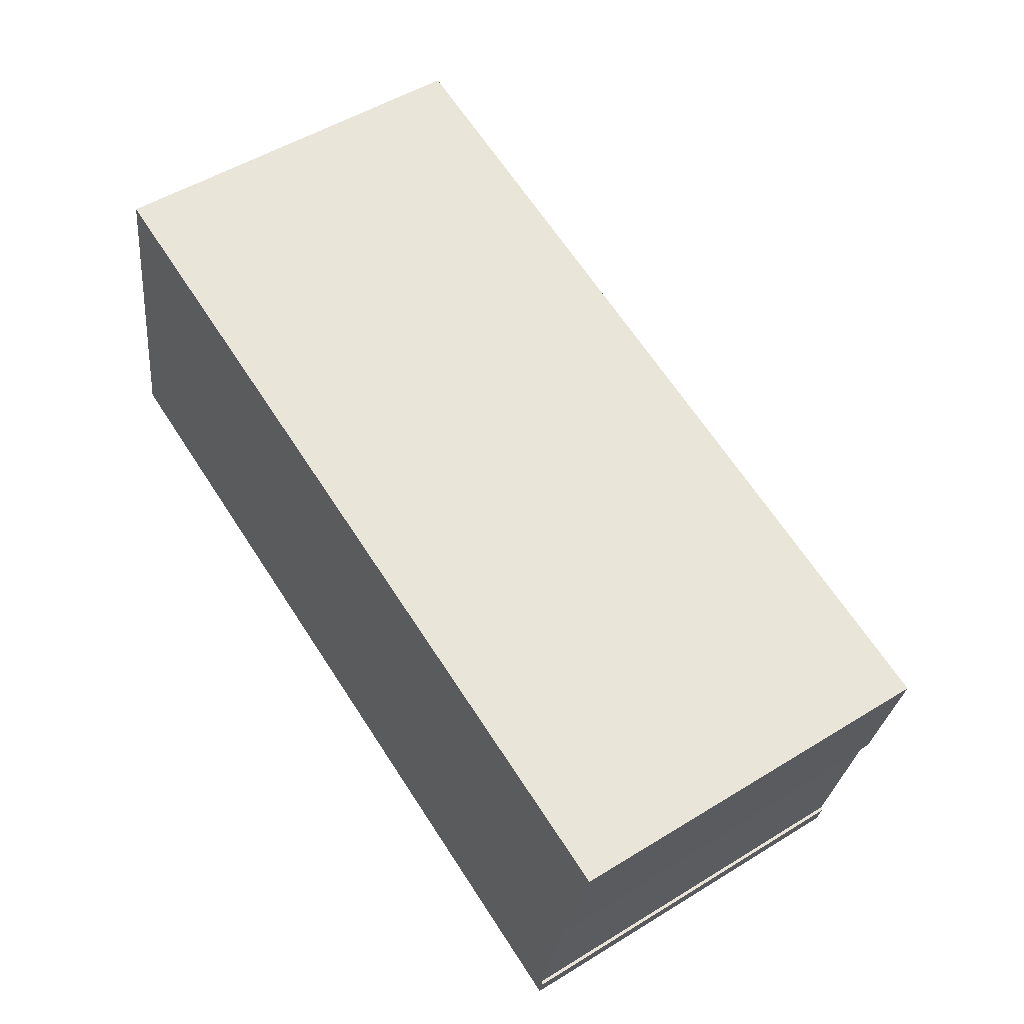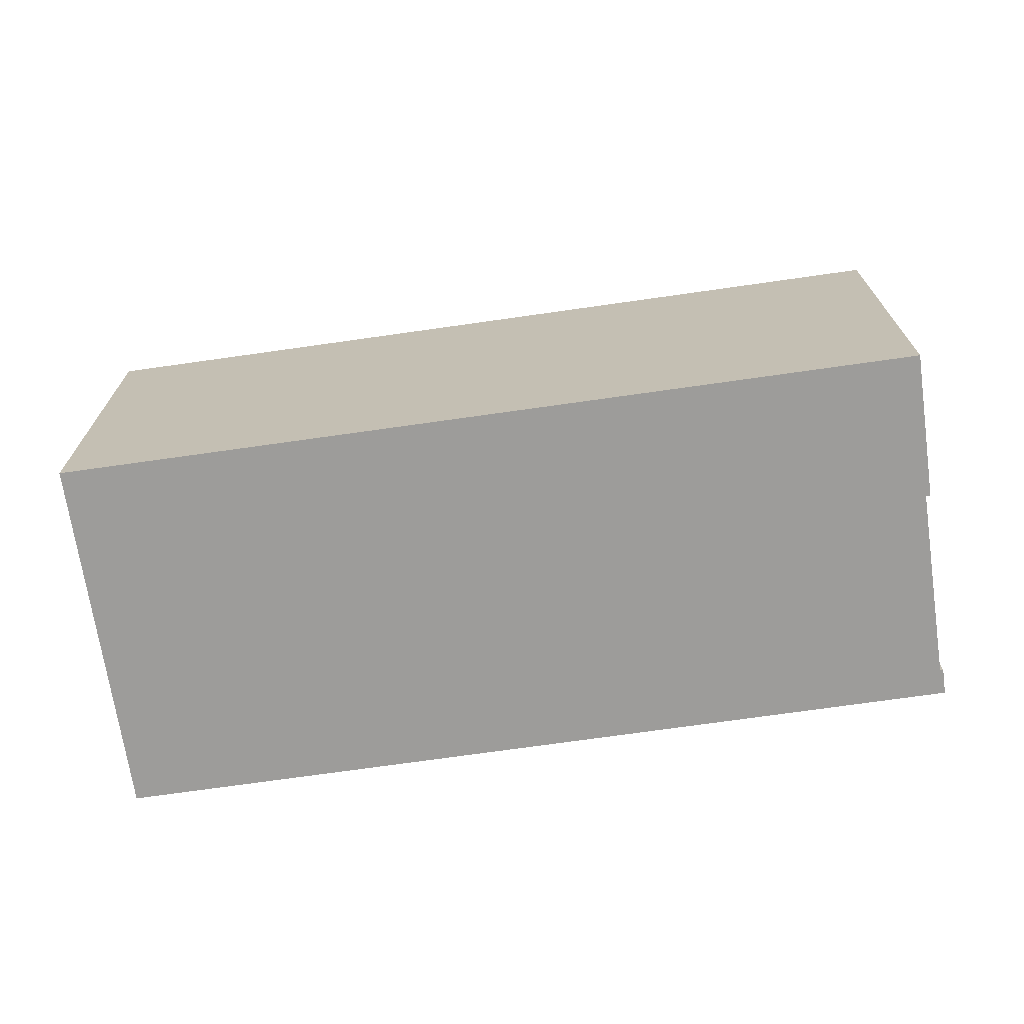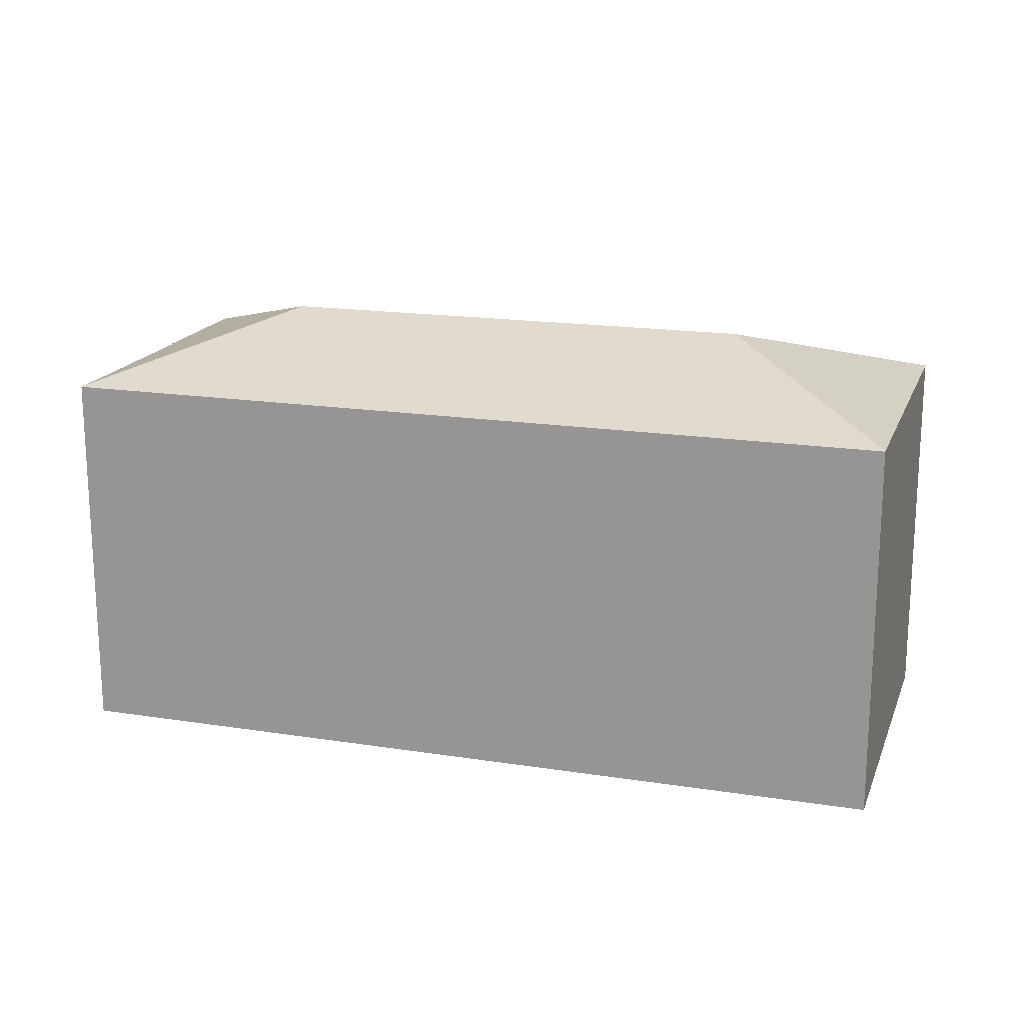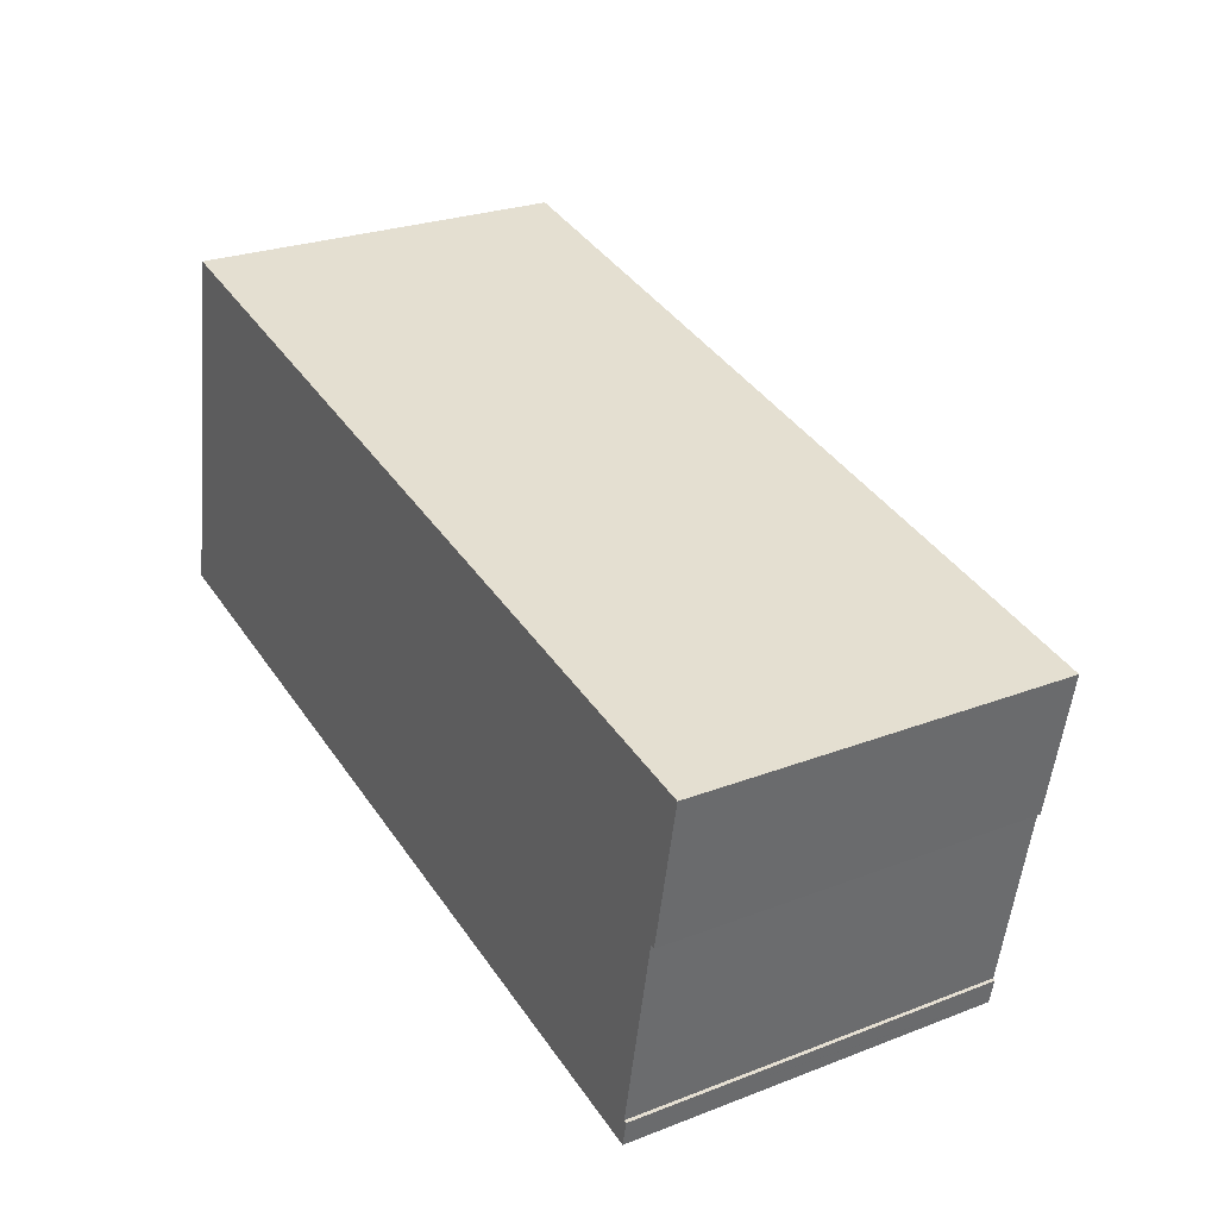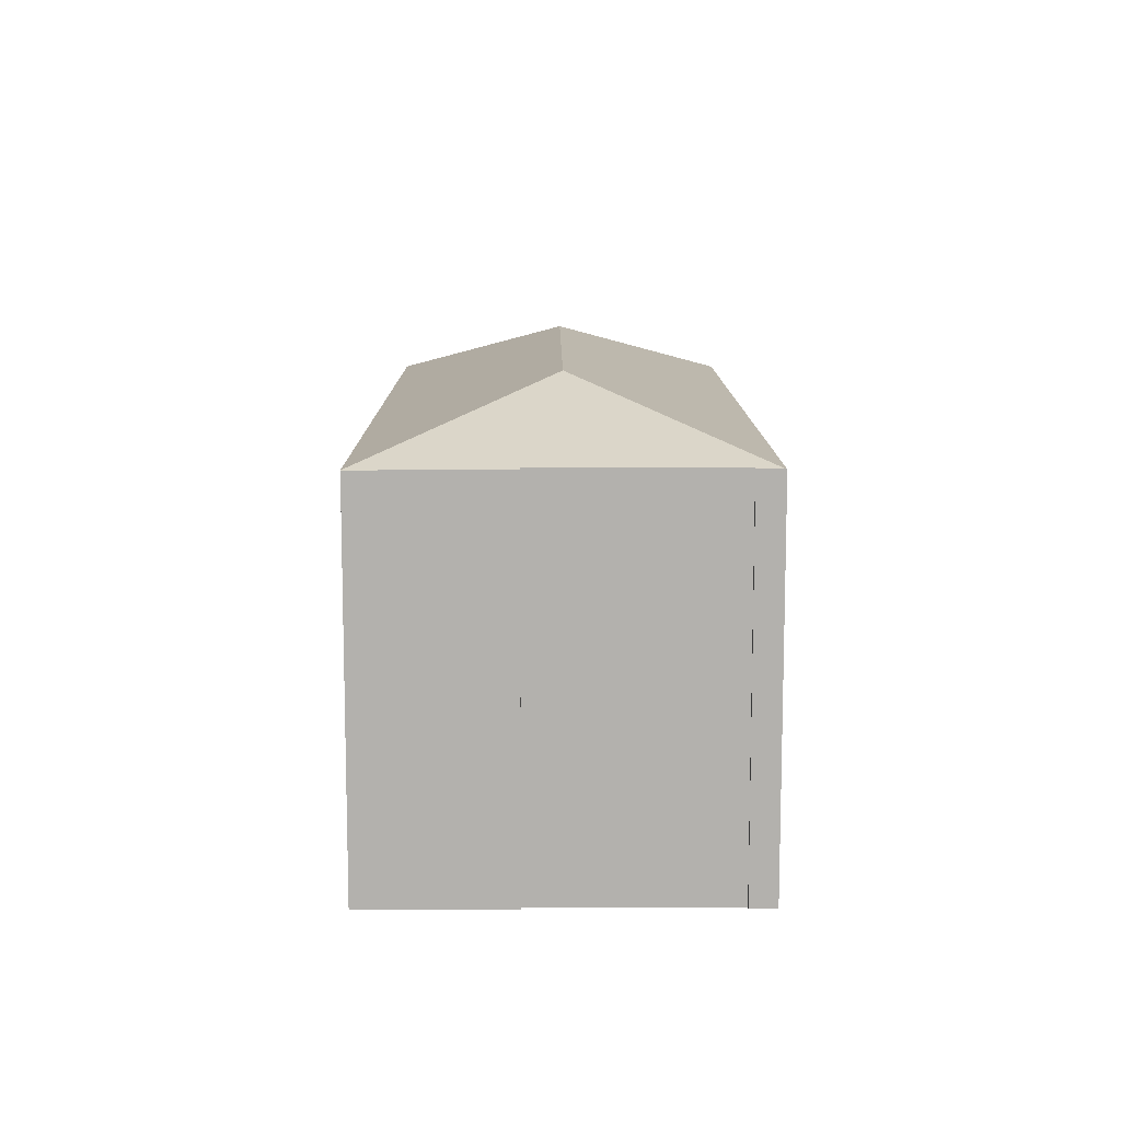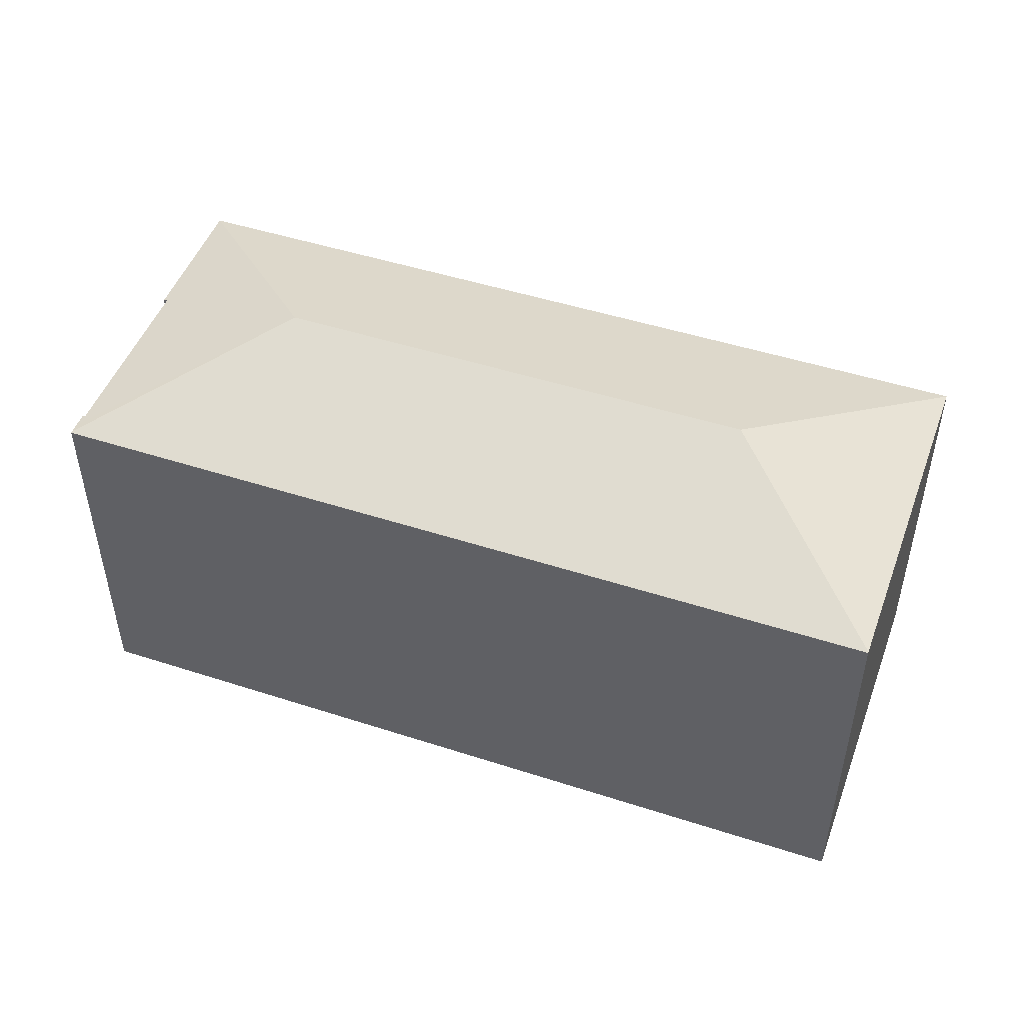
<metadata>
{"format":"obj","ext":"obj","renderer":"f3d","projection":"perspective","resolution":1024,"background":"white","views":[{"elev":51.6,"azim":56.3,"up":"+Z"},{"elev":-70.3,"azim":19.6,"up":"+Y"},{"elev":17.7,"azim":-151.6,"up":"+Y"},{"elev":26.1,"azim":58.7,"up":"+Z"},{"elev":10.8,"azim":101.1,"up":"+Y"},{"elev":48.5,"azim":-148.8,"up":"+Y"}]}
</metadata>
<code>
v  23.07 14.56 1.538
v  2.361 12.47 11.91
v  30.19 12.47 6.274
v  7.119 14.56 4.771
v  27.85 12.49 -5.16
v  27.77 12.49 -5.526
v  27.83 12.53 -4.702
v  27.94 12.49 -4.724
v  29.07 12.53 1.558
v  29.22 12.48 1.528
v  27.76 12.48 -5.564
v  0 12.46 7.628e-16
v  0.007 12.47 0.034
v  1.051 12.47 5.304
v  29.07 -9.54e-17 1.558
v  29.22 -9.356e-17 1.528
v  27.76 3.407e-16 -5.564
v  0 0 0
v  27.83 2.879e-16 -4.702
v  27.94 2.893e-16 -4.724
v  27.85 3.16e-16 -5.16
v  27.77 3.384e-16 -5.526
v  30.19 -3.842e-16 6.274
v  2.361 -7.296e-16 11.91
v  0.007 -2.082e-18 0.034
v  1.051 -3.248e-16 5.304
g defaultobject
f 1 2 3
f 2 1 4
f 1 5 6
f 5 1 7
f 5 7 8
f 7 1 9
f 9 1 3
f 3 10 9
f 11 1 6
f 1 11 12
f 1 12 4
f 4 12 13
f 14 4 13
f 4 14 2
f 10 15 9
f 15 10 16
f 17 12 11
f 12 17 18
f 15 7 9
f 7 15 19
f 20 5 8
f 5 20 6
f 6 20 11
f 11 20 21
f 11 21 22
f 11 22 17
f 3 16 10
f 16 3 23
f 19 8 7
f 8 19 20
f 24 3 2
f 3 24 23
f 18 13 12
f 13 18 14
f 14 18 2
f 2 18 25
f 2 25 24
f 24 25 26
f 23 15 16
f 22 18 17
f 18 22 21
f 18 21 20
f 18 20 19
f 18 19 15
f 18 15 23
f 18 23 25
f 25 23 24
f 25 24 26

</code>
